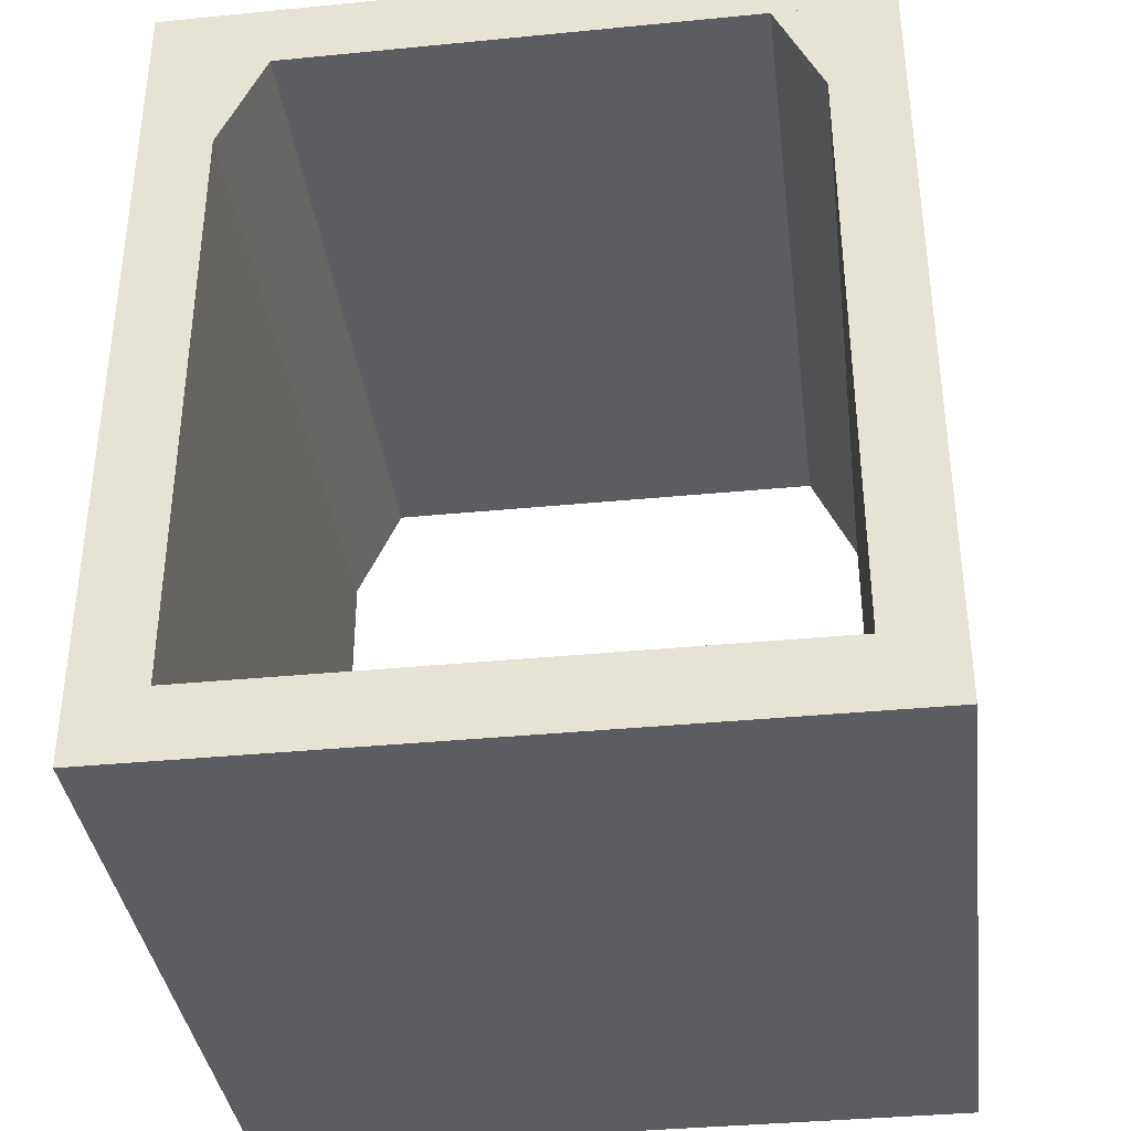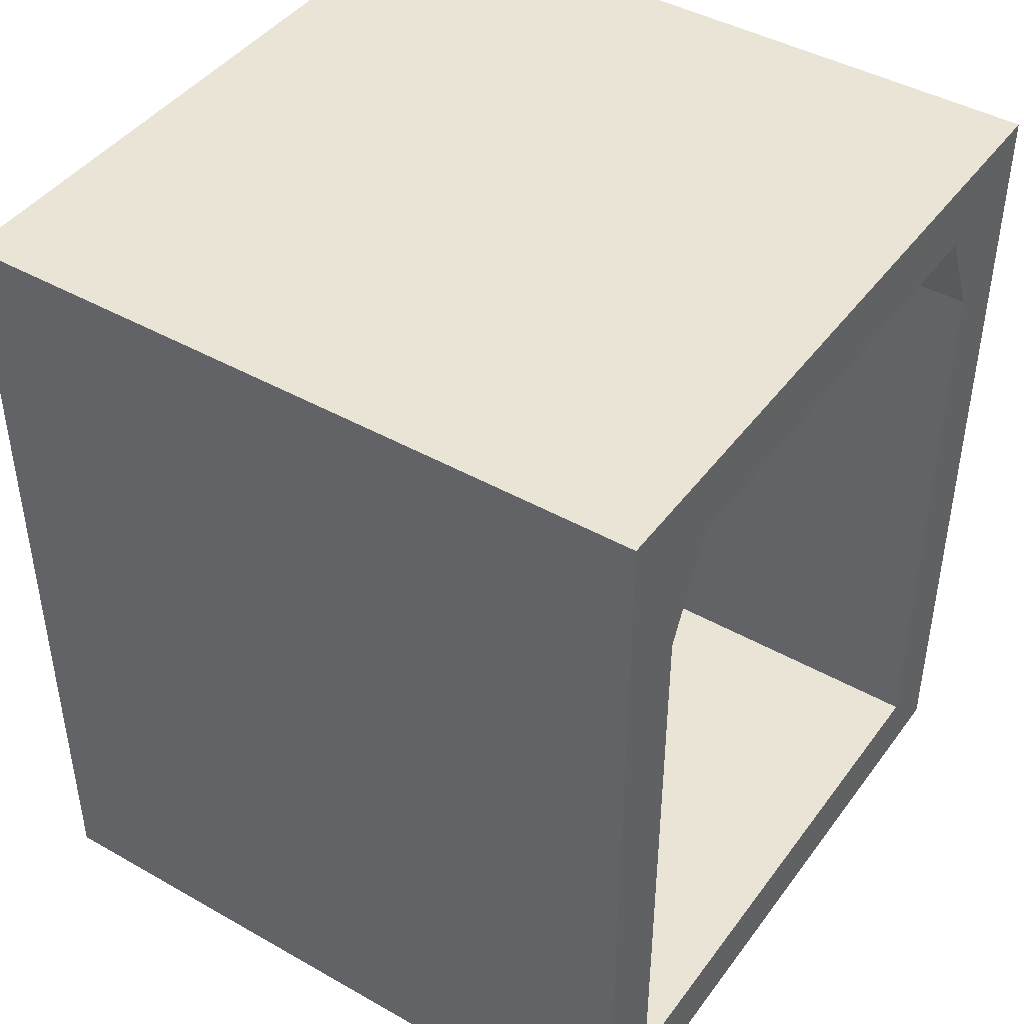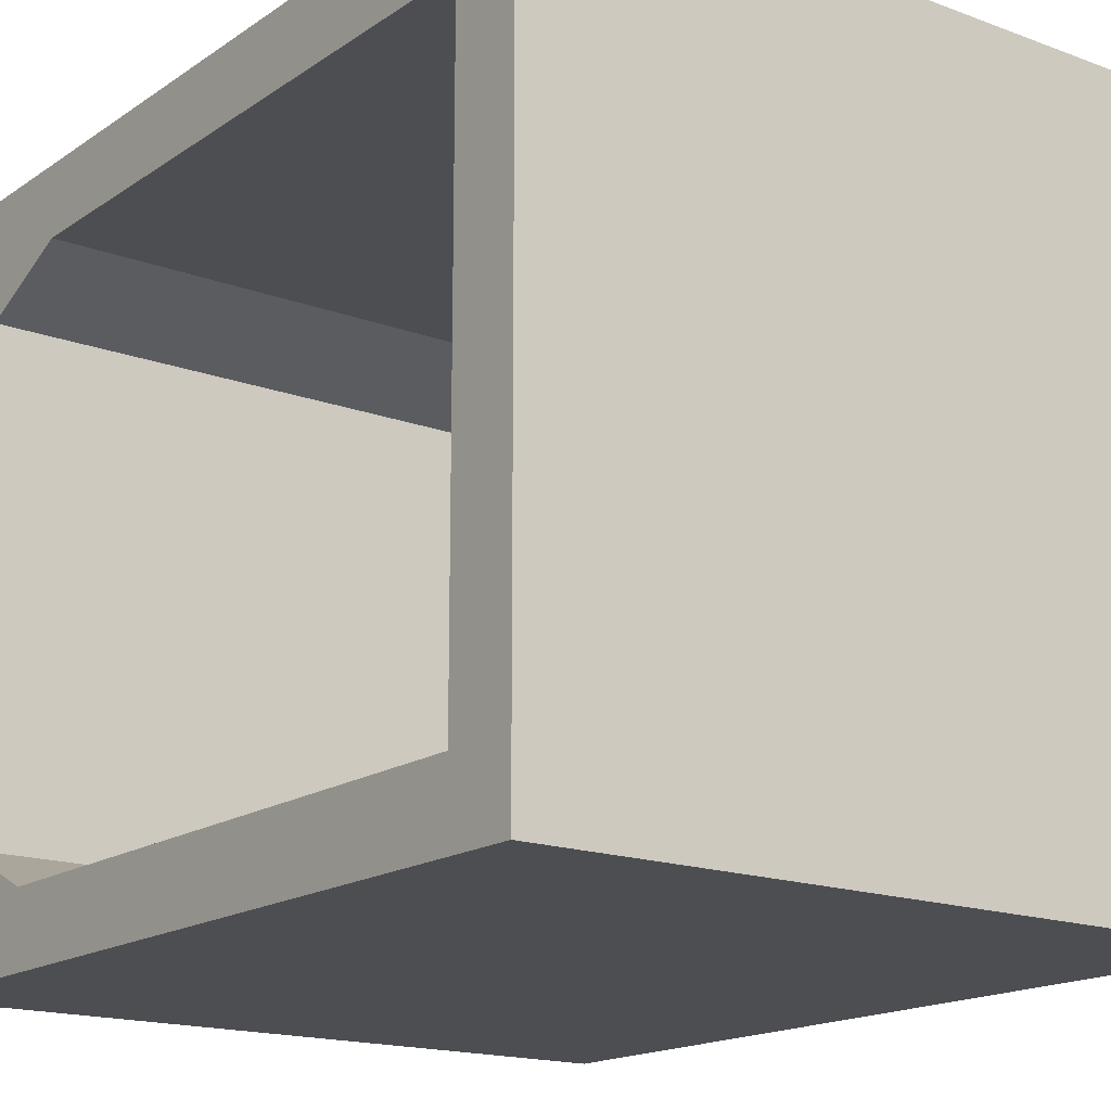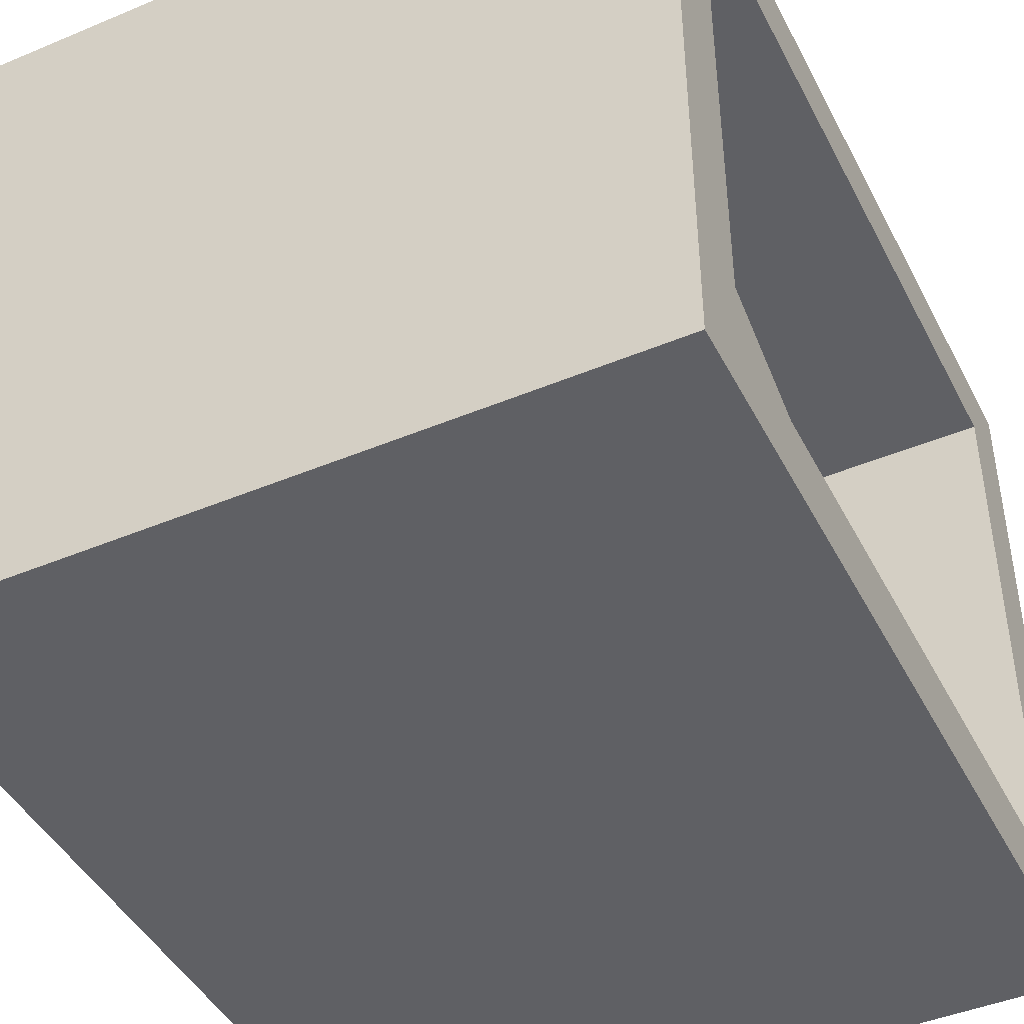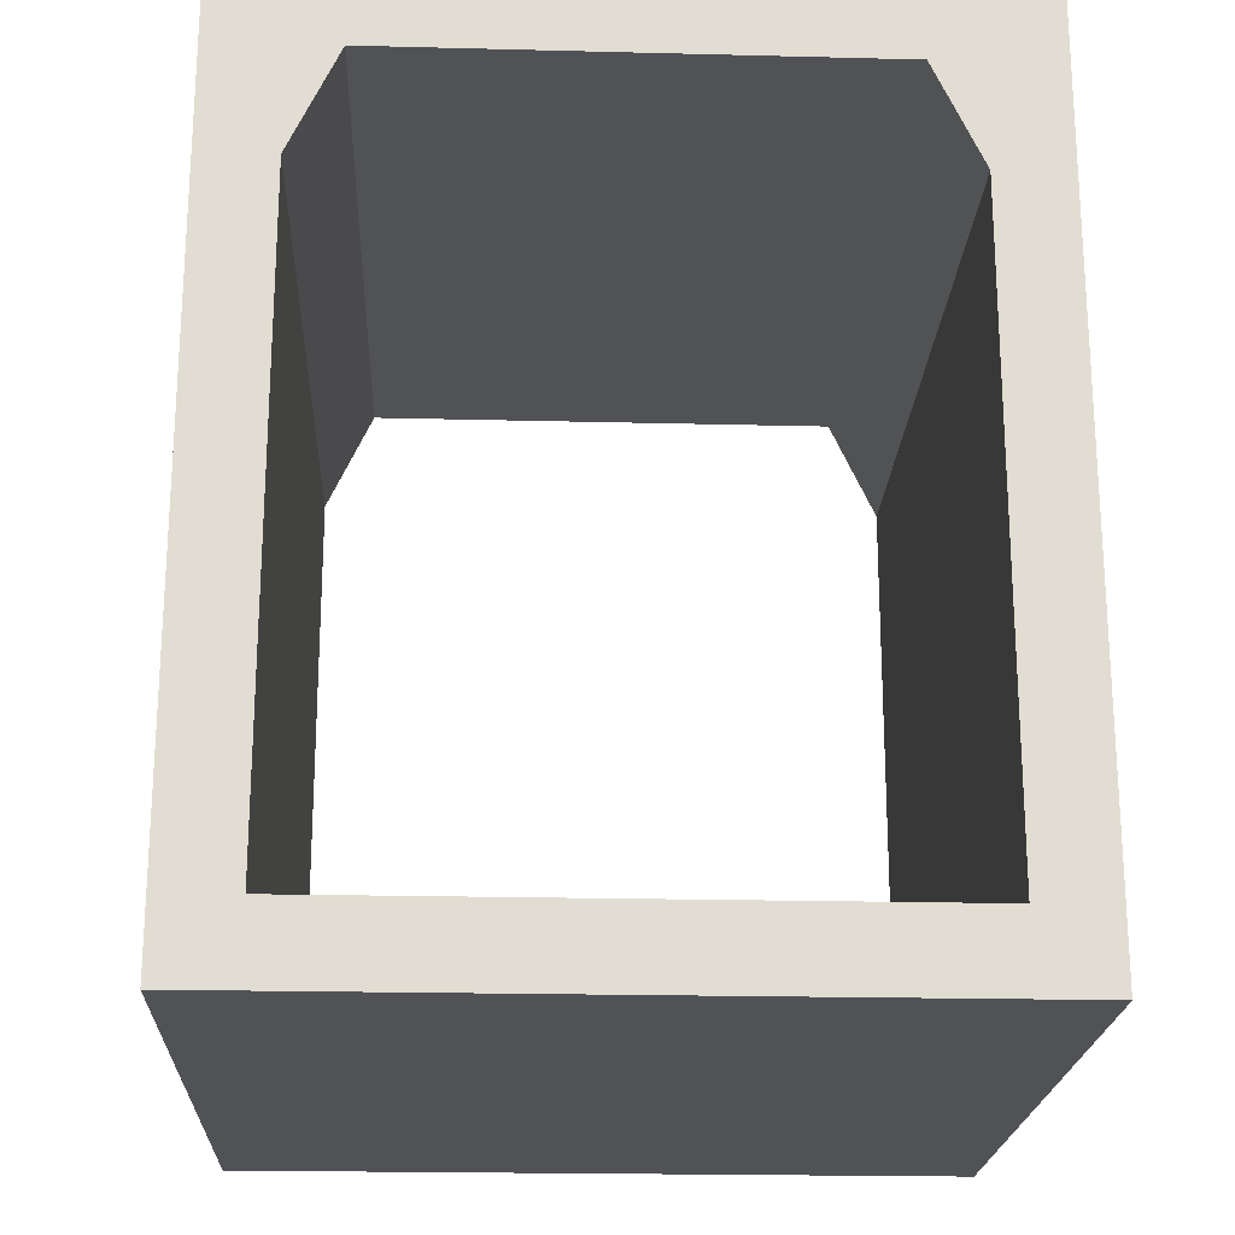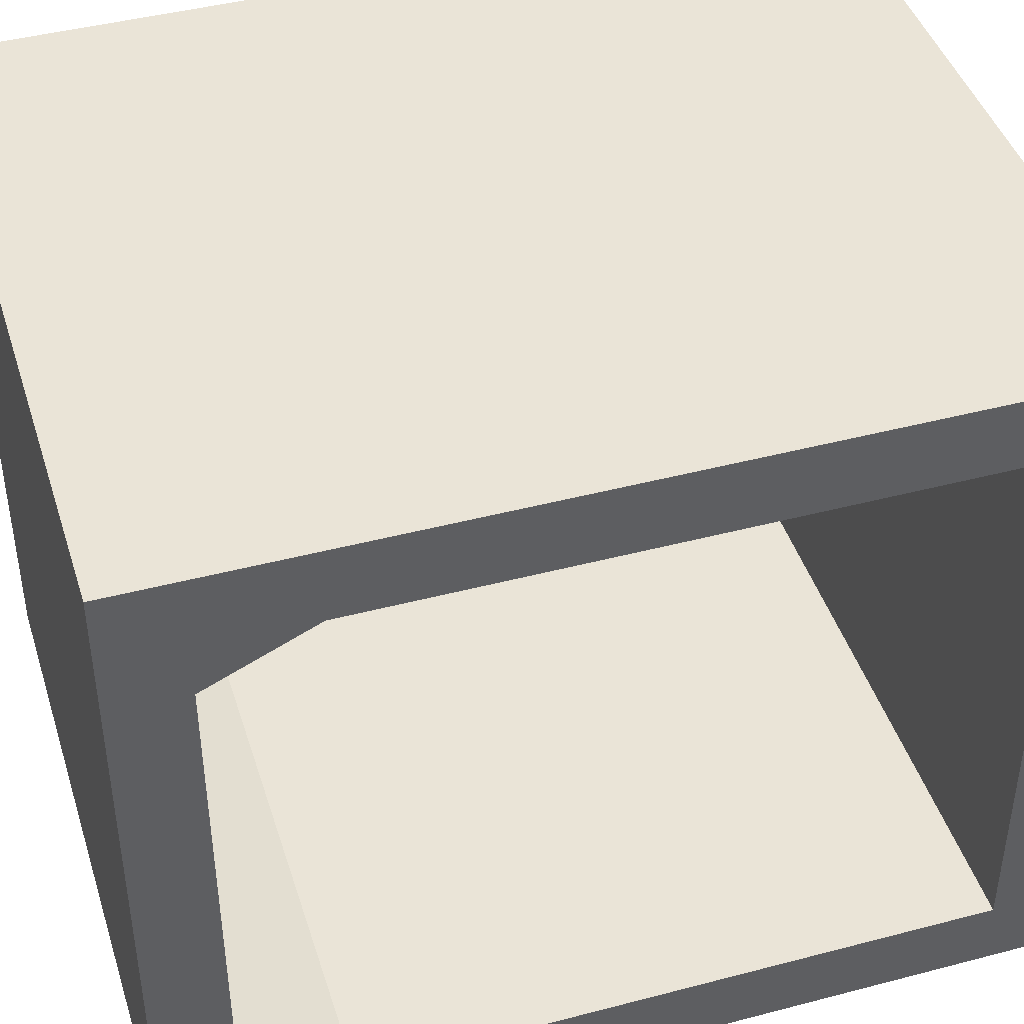
<metadata>
{"format":"obj","ext":"obj","renderer":"f3d","projection":"perspective","resolution":1024,"background":"white","views":[{"elev":-36.8,"azim":97.2,"up":"+Y"},{"elev":43.6,"azim":-146.3,"up":"+Y"},{"elev":-16.8,"azim":-36.9,"up":"+Z"},{"elev":-44.6,"azim":-154.0,"up":"+Z"},{"elev":-21.1,"azim":-92.6,"up":"+Y"},{"elev":43.6,"azim":-107.2,"up":"+Z"}]}
</metadata>
<code>
g default
v -1.5 3.15 1.5
v 1.5 3.15 1.5
v -1.5 3.45 1.5
v 1.5 3.45 1.5
v -1.5 3.45 -1.5
v 1.5 3.45 -1.5
v -1.5 3.15 -1.5
v 1.5 3.15 -1.5
g pCube5
f 1 2 4 3
f 3 4 6 5
f 5 6 8 7
f 7 8 2 1
f 2 8 6 4
f 7 1 3 5
g default
v -1.5 0.15 1.2
v 1.5 0.15 1.2
v -1.5 0.15 1.5
v 1.5 0.15 1.5
v -1.5 3.15 1.5
v 1.5 3.15 1.5
v -1.5 3.15 1
v 1.5 3.15 1
v 1.5 2.721 1.5
v -1.5 2.721 1.5
v 1.5 2.721 1.2
v -1.5 2.721 1.2
g pCube2 group1
f 11 9 10 12
f 18 17 14 13
f 15 13 14 16
f 19 20 15 16
f 17 19 16 14
f 20 18 13 15
f 19 17 12 10
f 20 19 10 9
f 18 20 9 11
f 17 18 11 12
g default
v -1.5 -0.15 1.5
v 1.5 -0.15 1.5
v -1.5 0.15 1.5
v 1.5 0.15 1.5
v -1.5 0.15 -1.5
v 1.5 0.15 -1.5
v -1.5 -0.15 -1.5
v 1.5 -0.15 -1.5
g group1 pCube3
f 21 22 24 23
f 23 24 26 25
f 25 26 28 27
f 27 28 22 21
f 22 28 26 24
f 27 21 23 25
g default
v -1.5 0.15 -1.5
v 1.5 0.15 -1.5
v -1.5 0.15 -1.2
v 1.5 0.15 -1.2
v -1.5 3.15 -1
v 1.5 3.15 -1
v -1.5 3.15 -1.5
v 1.5 3.15 -1.5
v 1.5 2.721 -1.2
v -1.5 2.721 -1.2
v 1.5 2.721 -1.5
v -1.5 2.721 -1.5
g group1 pCube4
f 31 29 30 32
f 38 37 34 33
f 35 33 34 36
f 39 40 35 36
f 37 39 36 34
f 40 38 33 35
f 37 38 31 32
f 39 37 32 30
f 40 39 30 29
f 38 40 29 31

</code>
